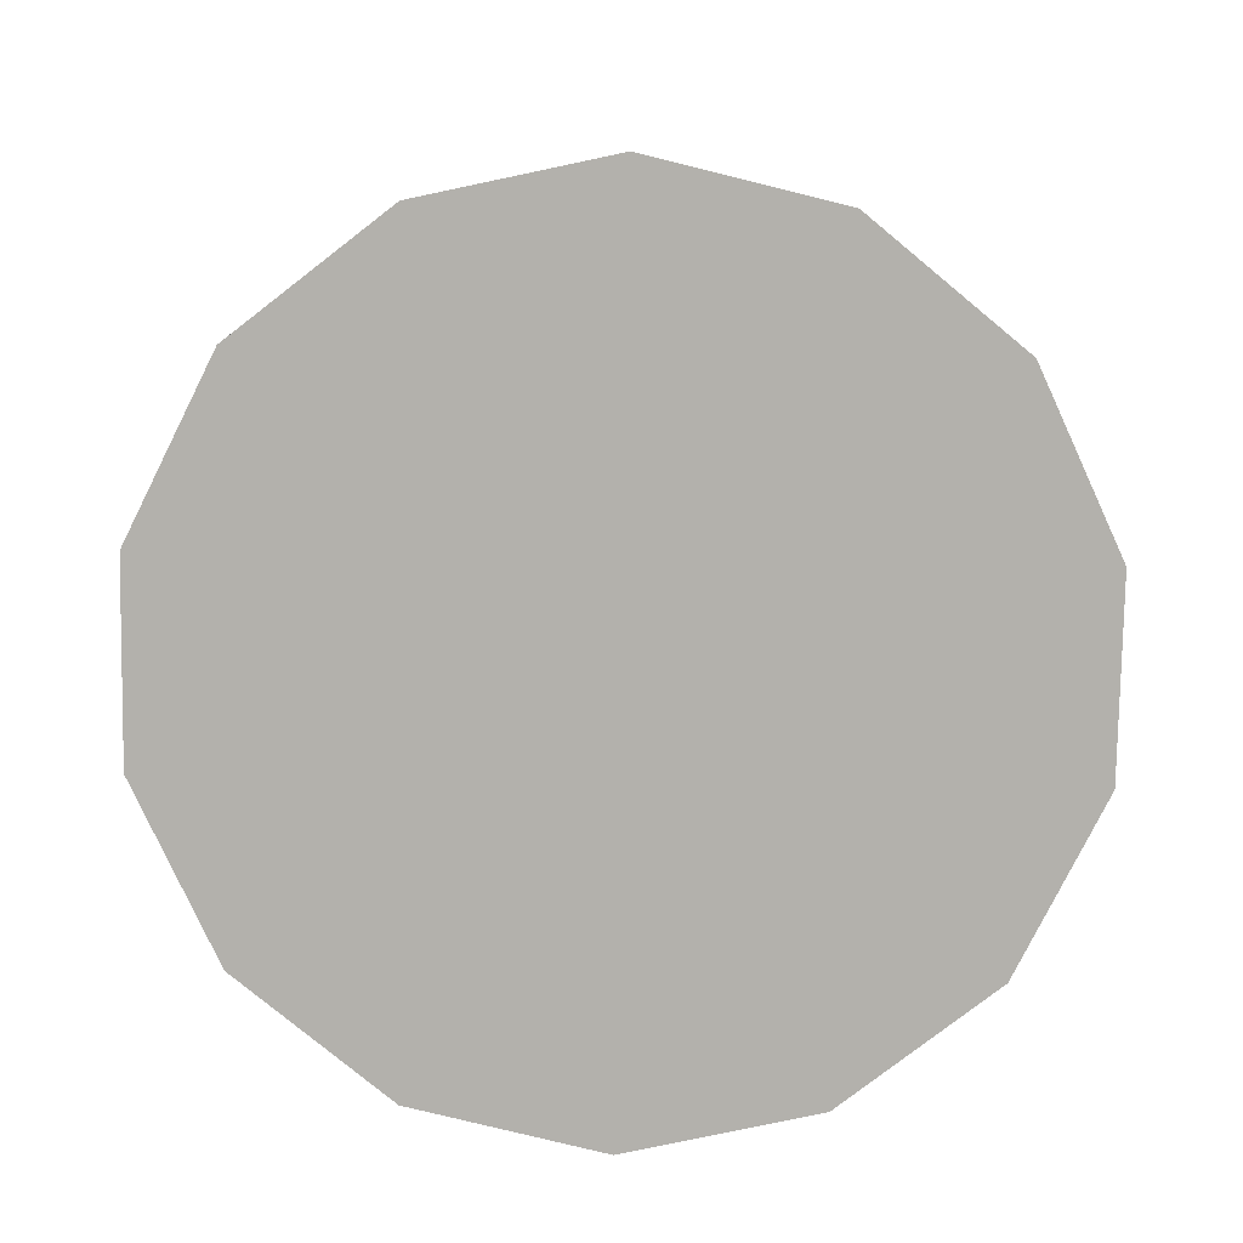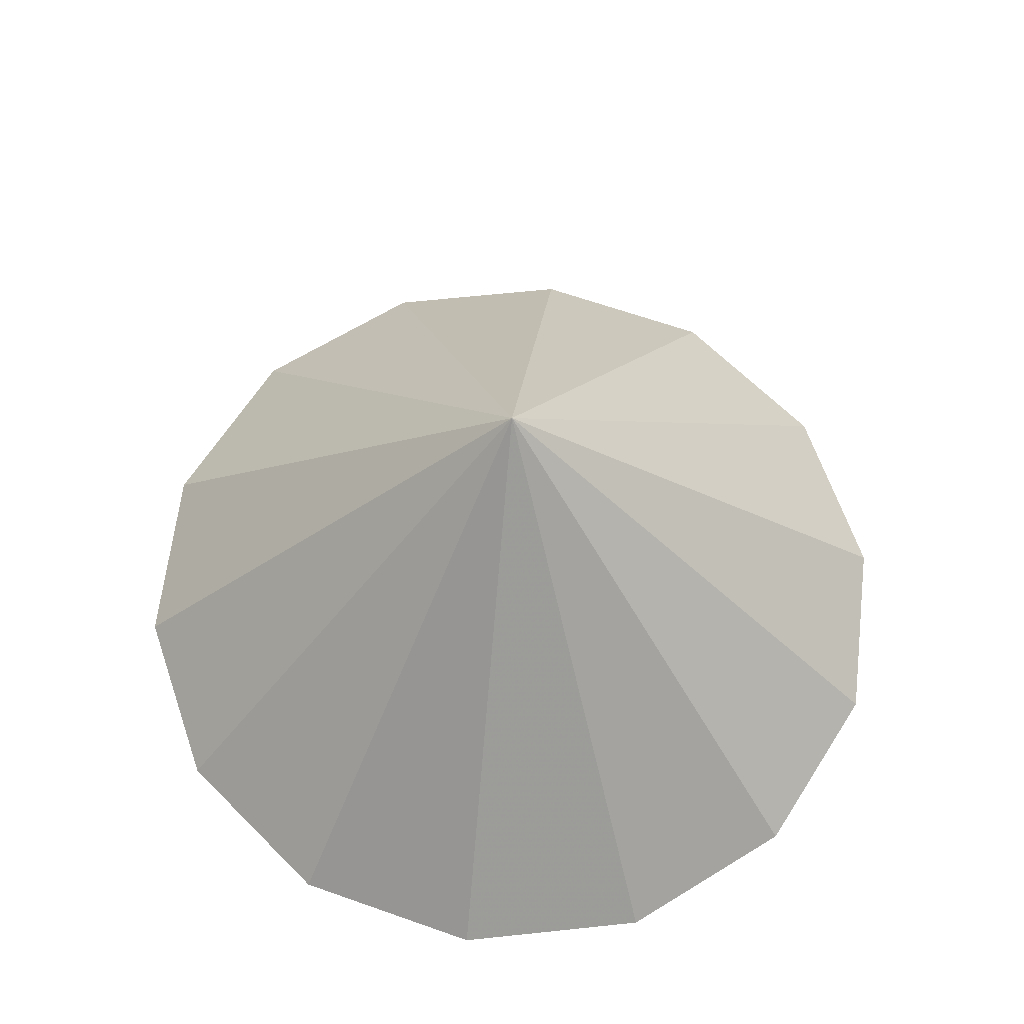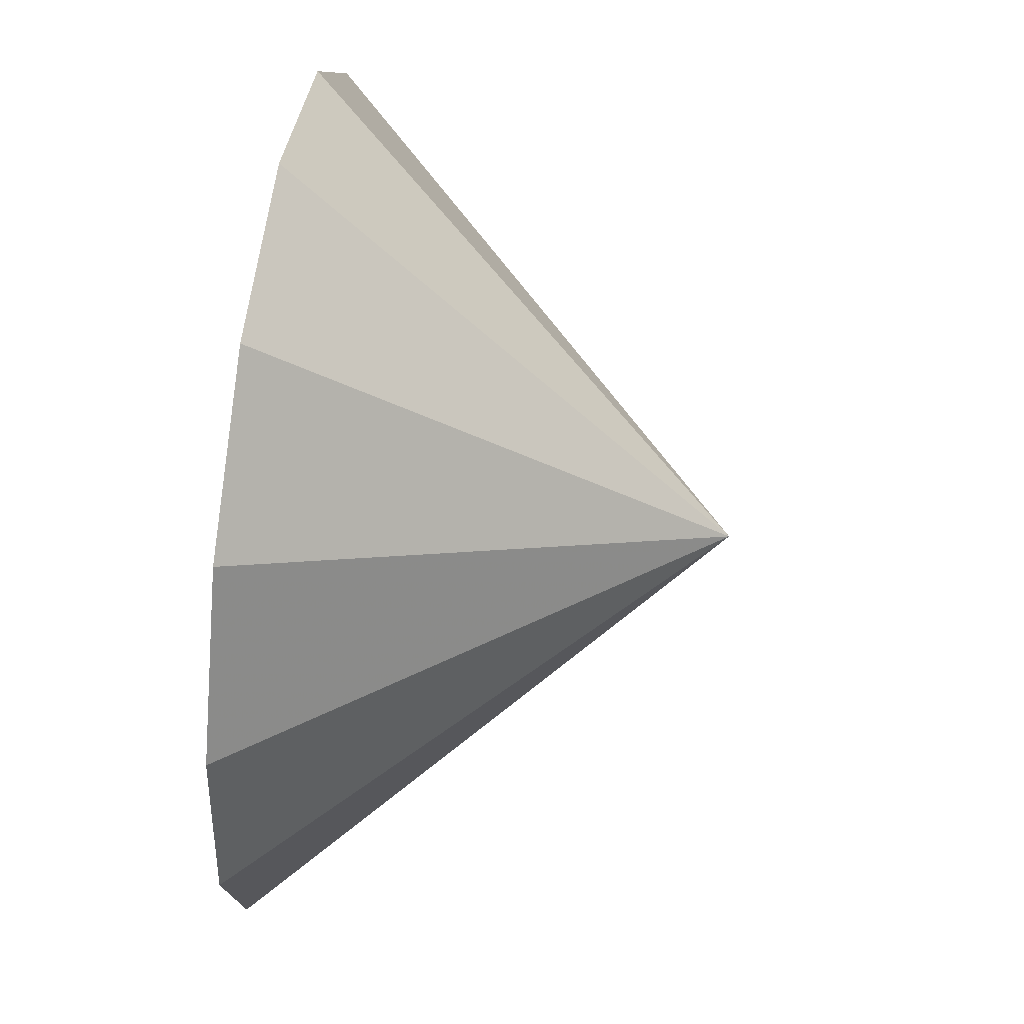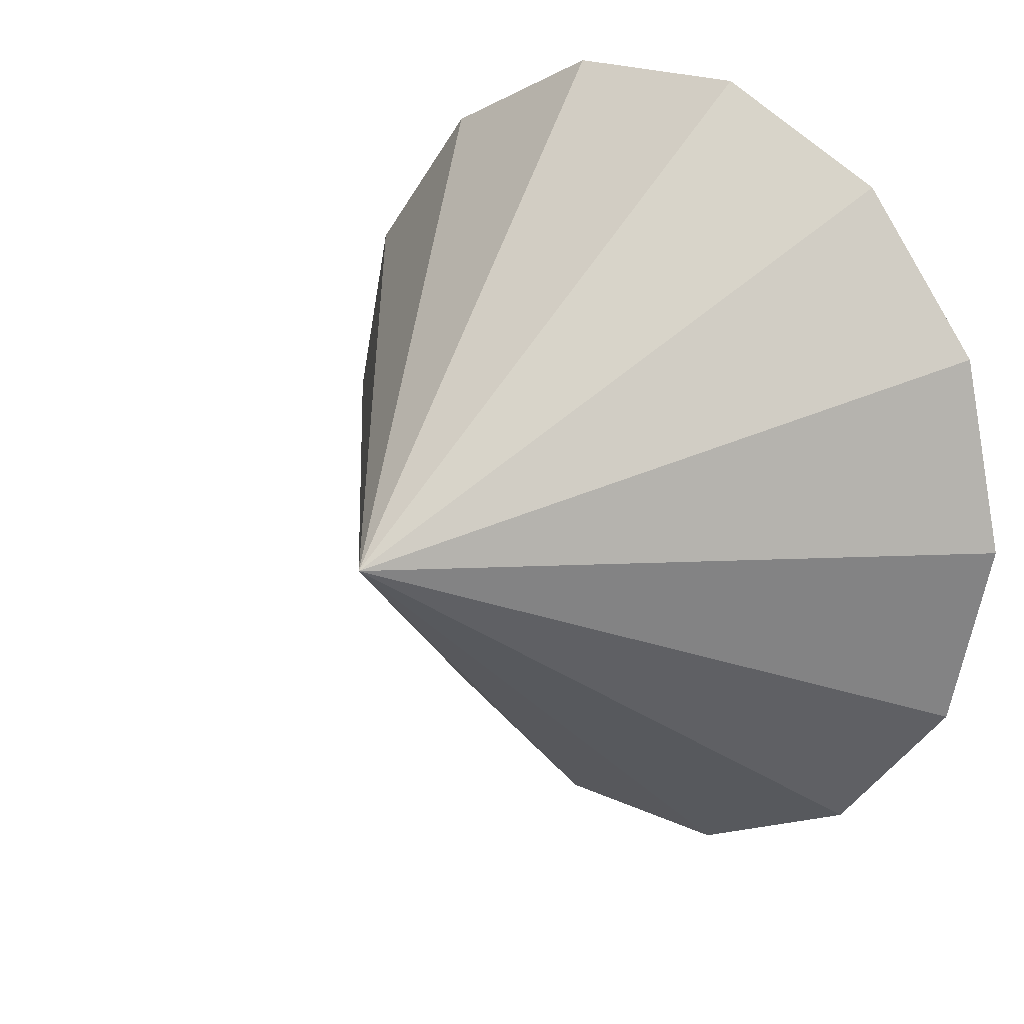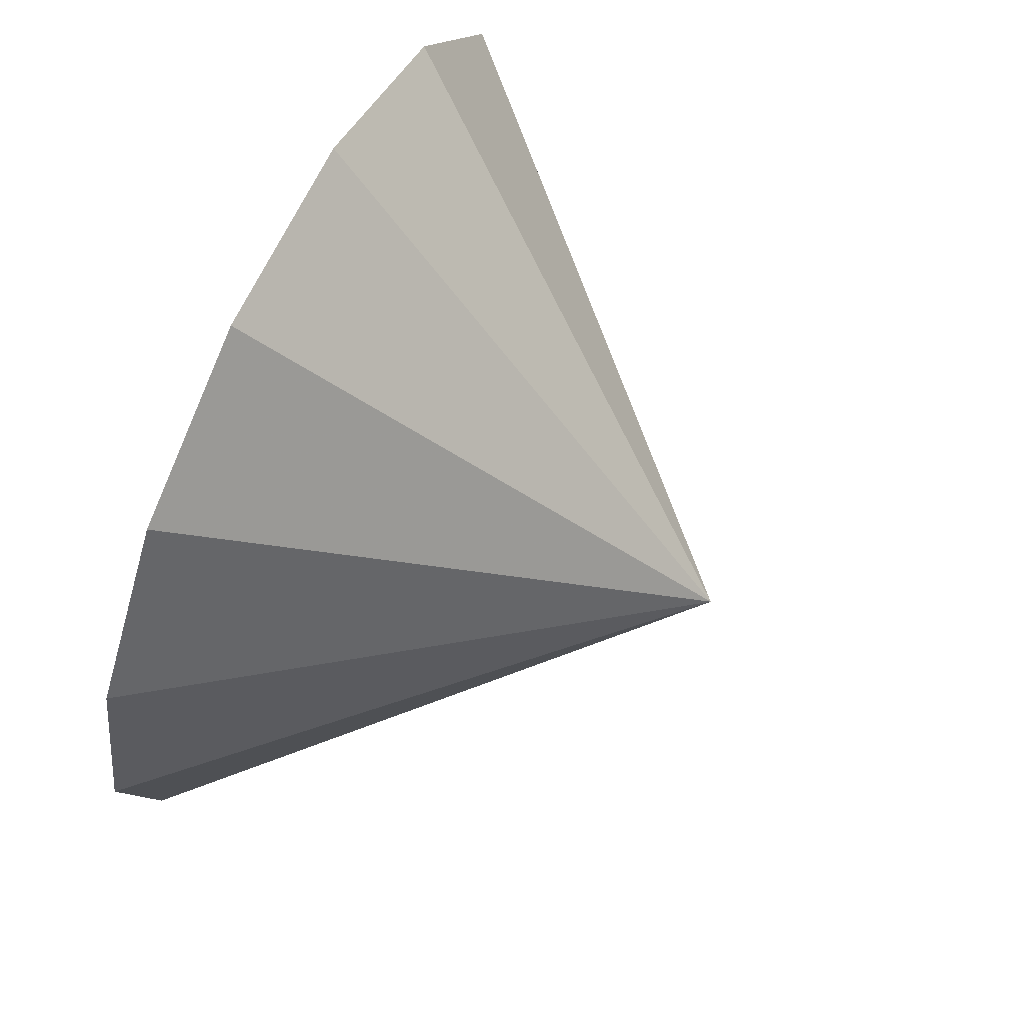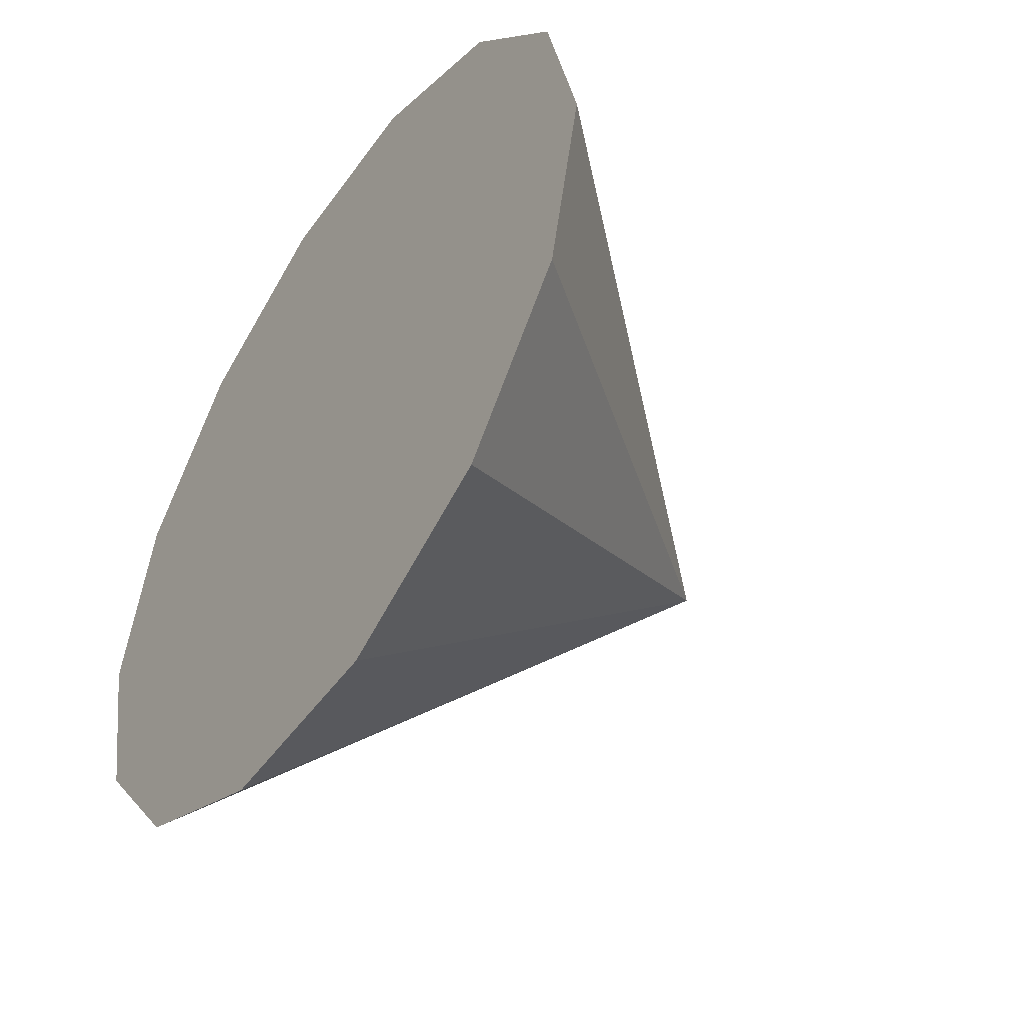
<metadata>
{"format":"obj","ext":"obj","renderer":"f3d","projection":"perspective","resolution":1024,"background":"white","views":[{"elev":-79.1,"azim":166.2,"up":"+Z"},{"elev":64.1,"azim":-31.8,"up":"+Z"},{"elev":61.2,"azim":-82.7,"up":"+Y"},{"elev":19.8,"azim":41.3,"up":"+Y"},{"elev":69.0,"azim":-64.2,"up":"+Y"},{"elev":-48.8,"azim":-124.0,"up":"+Y"}]}
</metadata>
<code>
v 0 0 0
v 0.9536 0 0
v 0 0 0.9795
v 0.8592 0.4138 0
v 0.5946 0.7456 0
v 0.2122 0.9297 0
v -0.2122 0.9297 0
v -0.5946 0.7456 0
v -0.8592 0.4138 0
v -0.9536 0 0
v -0.8592 -0.4138 0
v -0.5946 -0.7456 0
v -0.2122 -0.9297 0
v 0.2122 -0.9297 0
v 0.5946 -0.7456 0
v 0.8592 -0.4138 0
f 2 1 4
f 2 4 3
f 4 1 5
f 4 5 3
f 5 1 6
f 5 6 3
f 6 1 7
f 6 7 3
f 7 1 8
f 7 8 3
f 8 1 9
f 8 9 3
f 9 1 10
f 9 10 3
f 10 1 11
f 10 11 3
f 11 1 12
f 11 12 3
f 12 1 13
f 12 13 3
f 13 1 14
f 13 14 3
f 14 1 15
f 14 15 3
f 15 1 16
f 15 16 3
f 16 1 2
f 16 2 3

</code>
